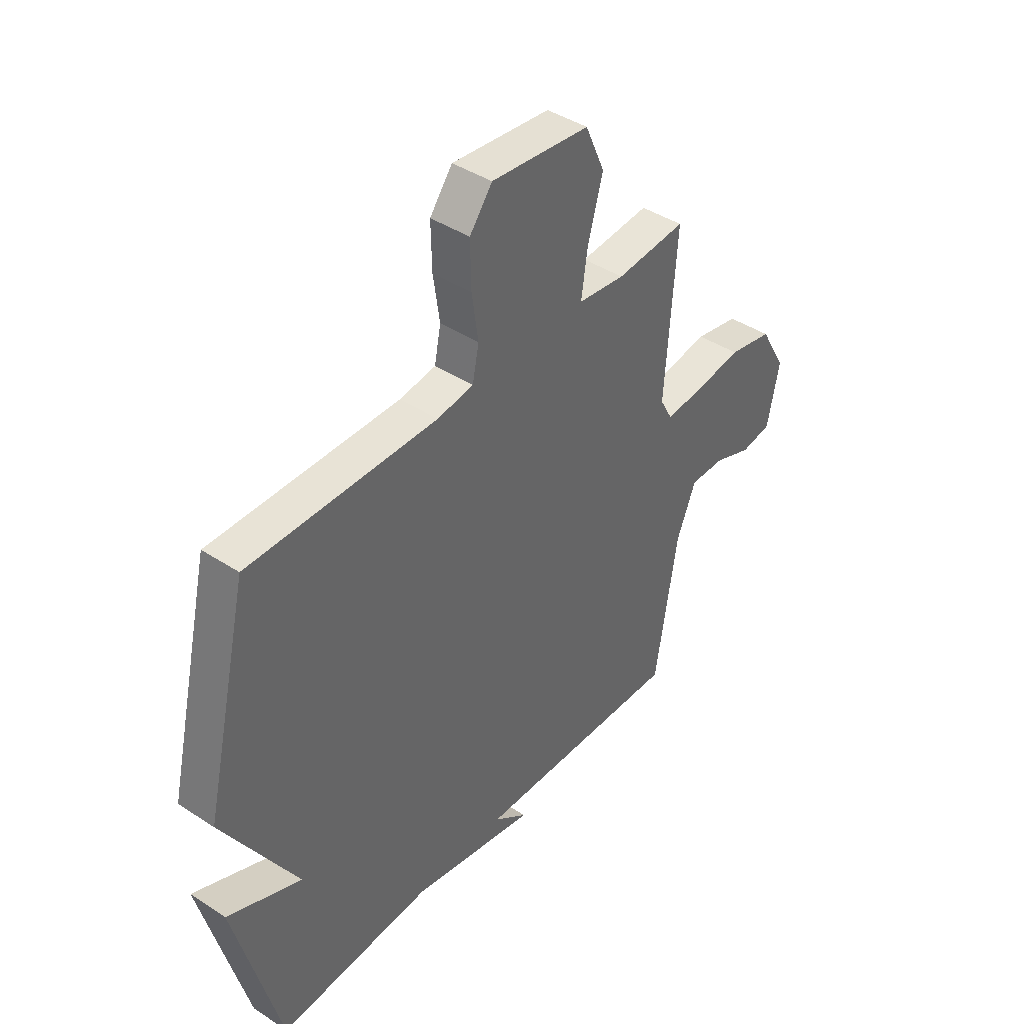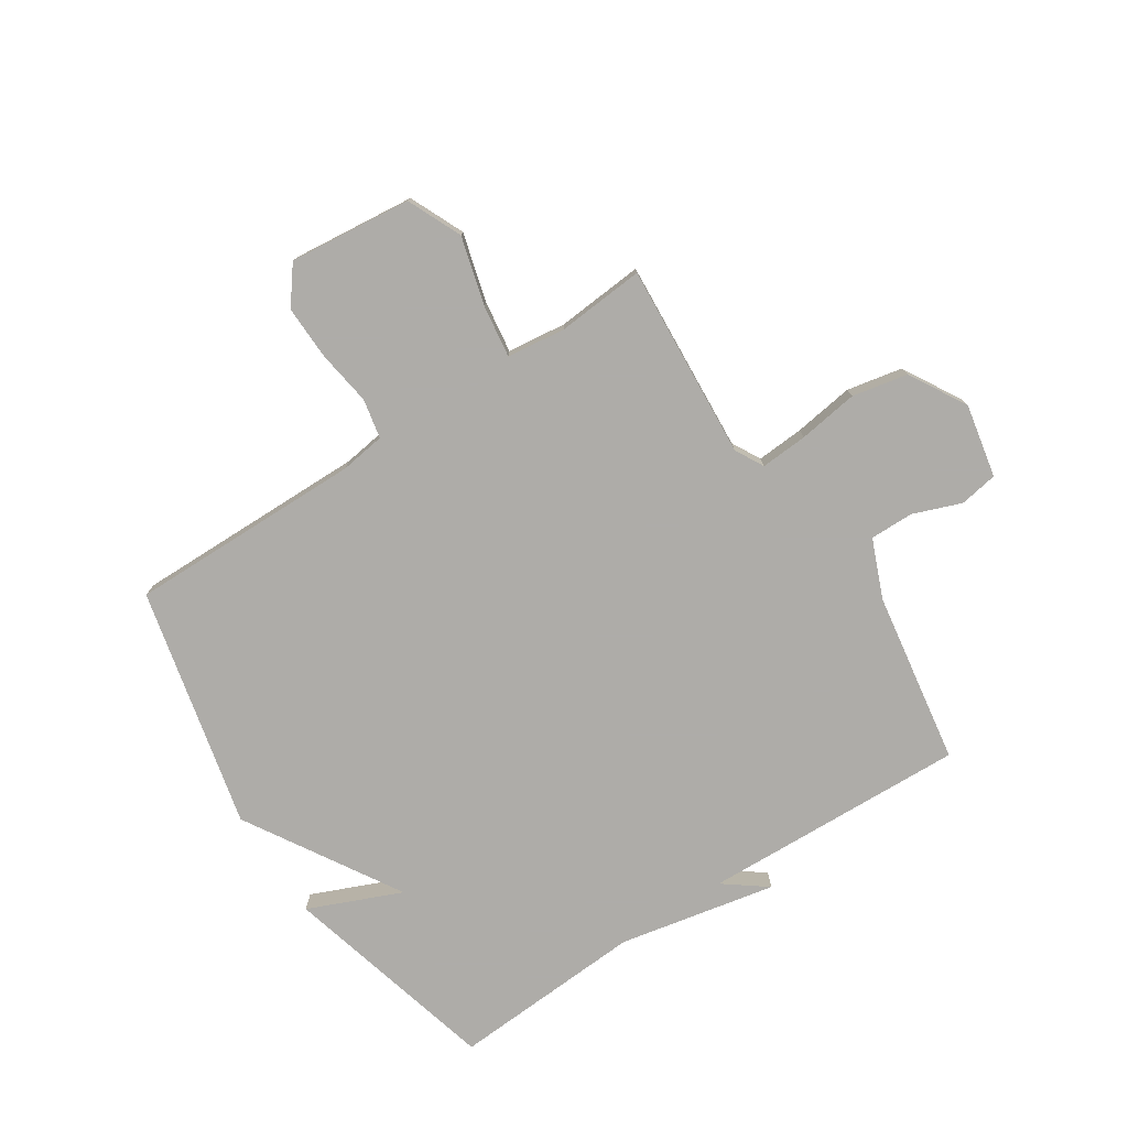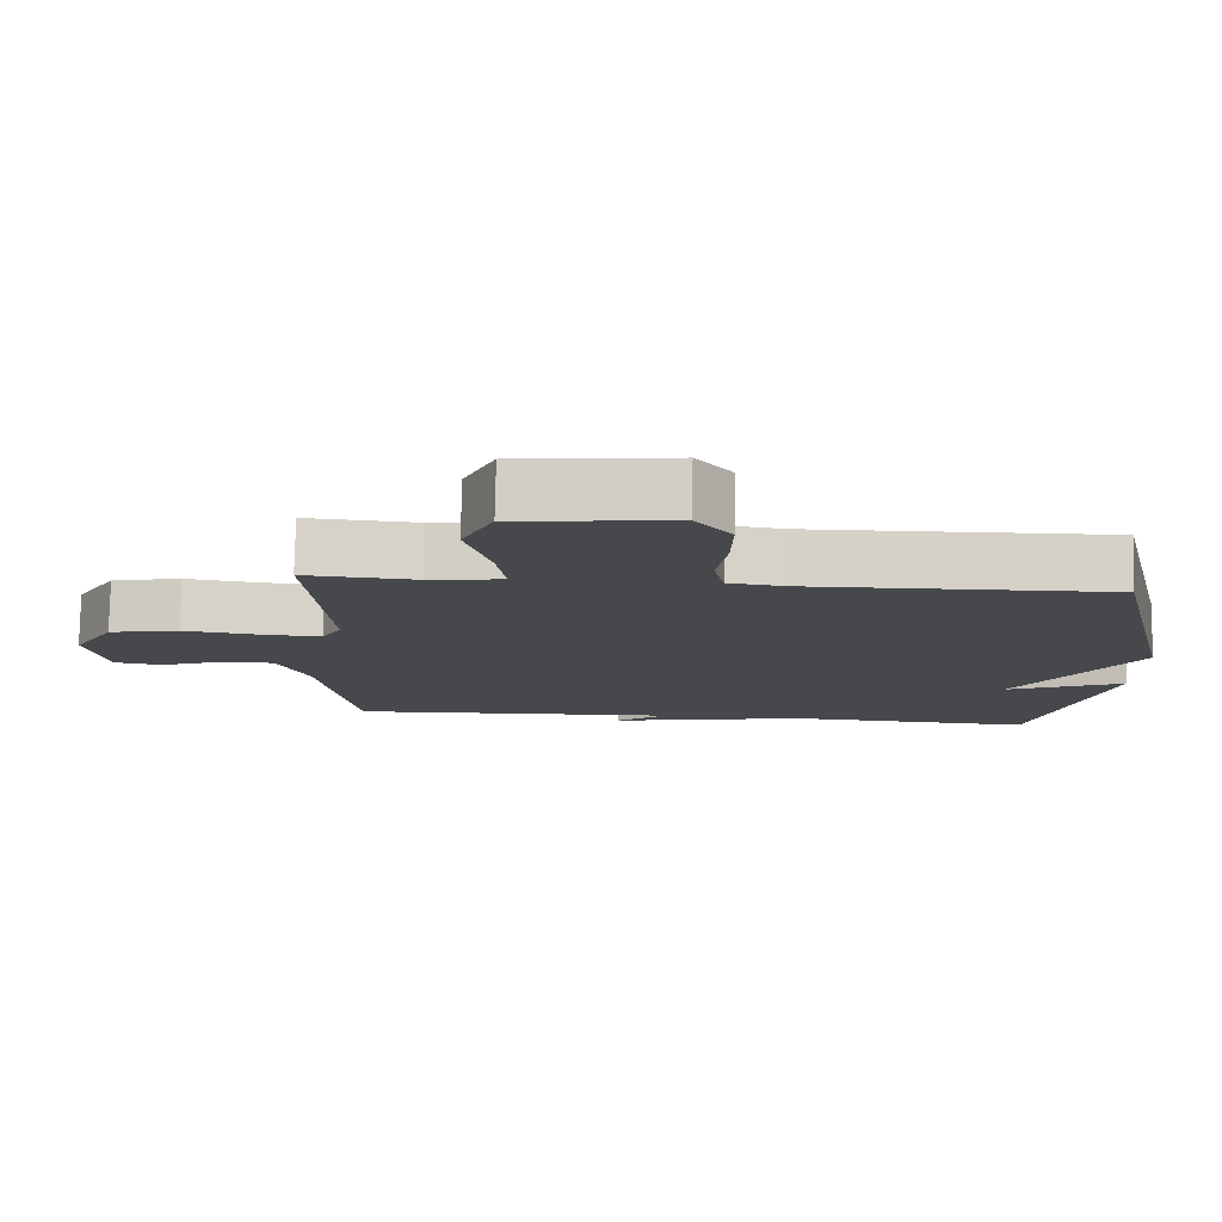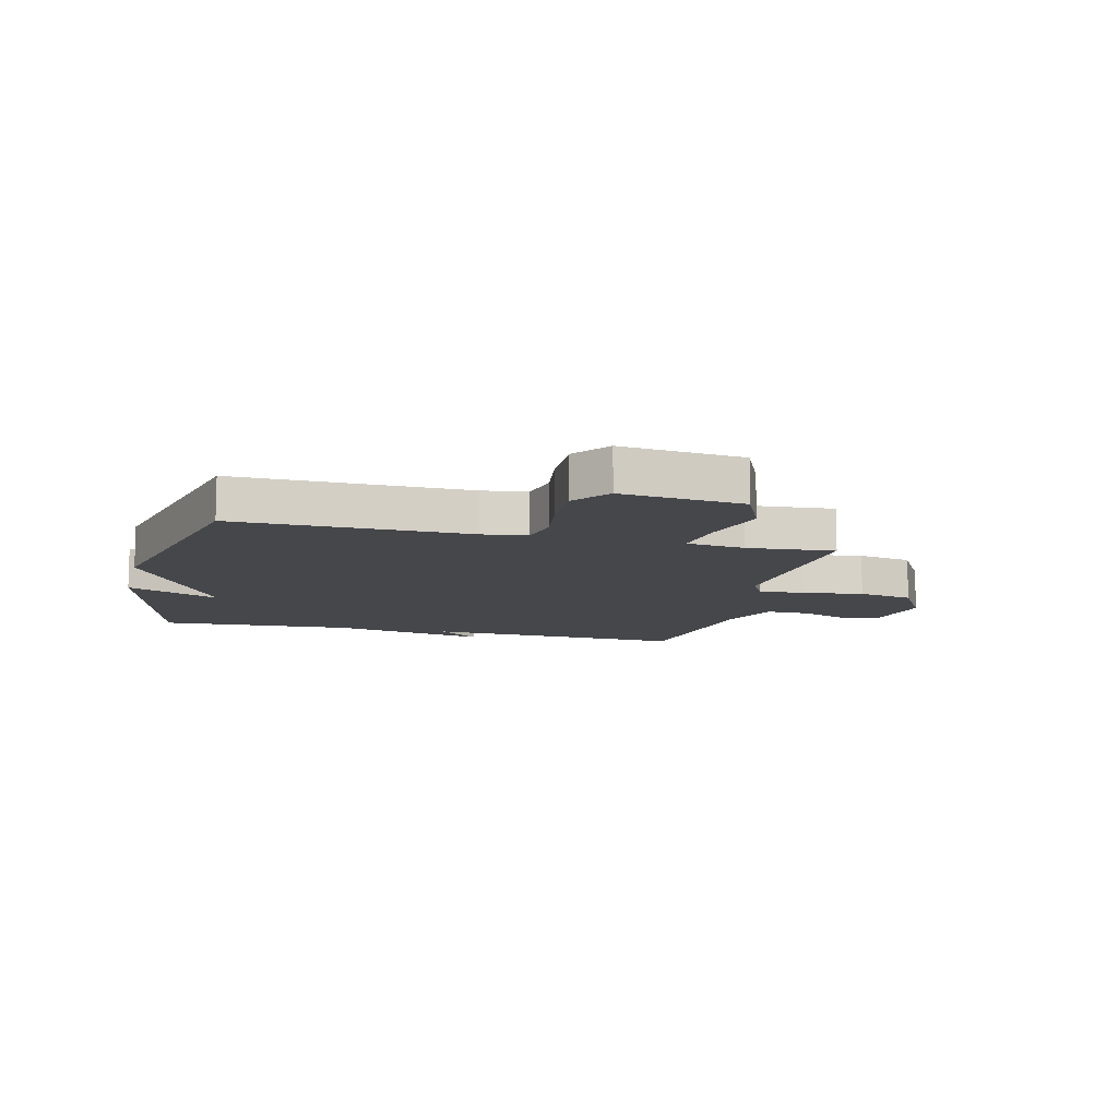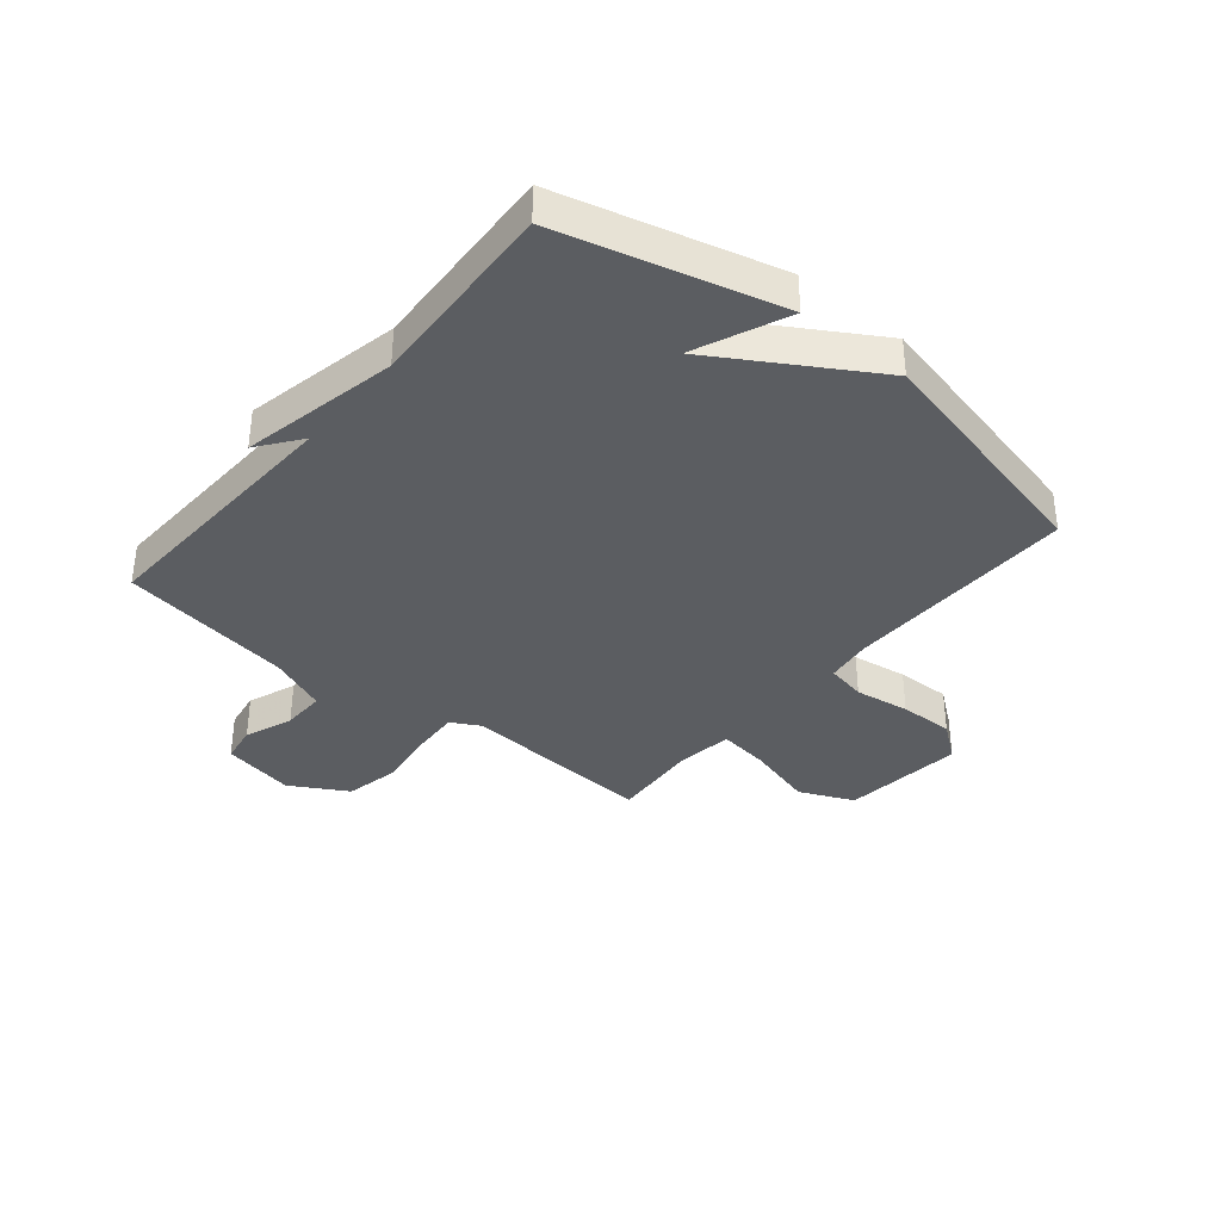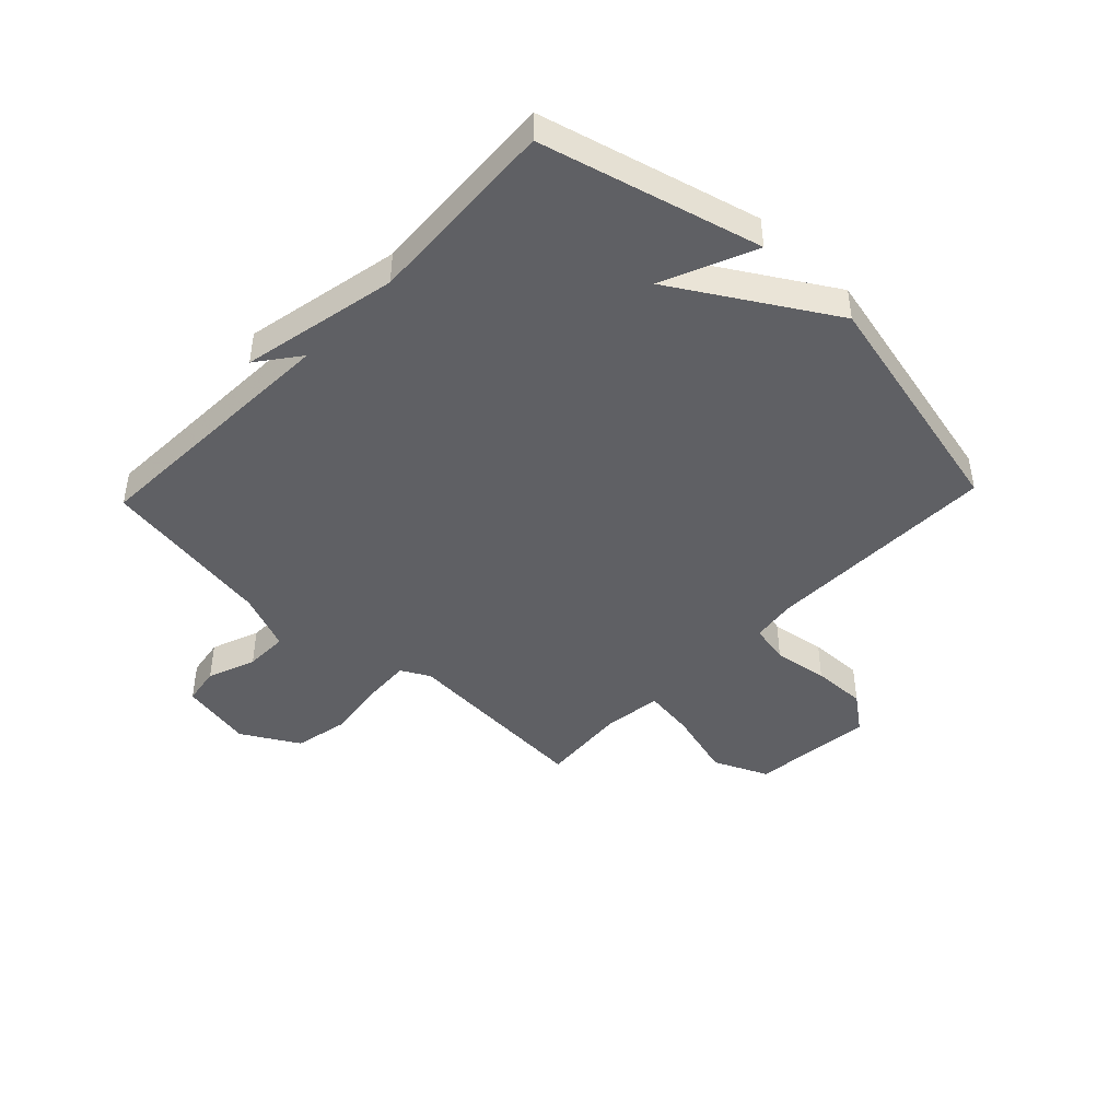
<metadata>
{"format":"obj","ext":"obj","renderer":"f3d","projection":"perspective","resolution":1024,"background":"white","views":[{"elev":42.0,"azim":-51.8,"up":"+Z"},{"elev":-77.0,"azim":33.3,"up":"+Y"},{"elev":78.7,"azim":-178.8,"up":"+Z"},{"elev":-10.8,"azim":-13.8,"up":"+Y"},{"elev":-36.1,"azim":-129.6,"up":"+Y"},{"elev":-44.3,"azim":-133.6,"up":"+Y"}]}
</metadata>
<code>
v -0.5 0.07 -0.5
v -0.598 0.07 -0.12
v -0.436 0.07 -0.189
v -0.598 0.07 0.08
v -0.5 0.07 0.5
v -0.091 0.07 0.494
v -0.012 0.07 0.505
v 0.002 0.07 0.574
v -0.012 0.07 0.67
v -0.014 0.07 0.765
v 0.035 0.07 0.829
v 0.249 0.07 0.806
v 0.291 0.07 0.711
v 0.258 0.07 0.592
v 0.245 0.07 0.501
v 0.347 0.07 0.488
v 0.5 0.07 0.5
v 0.476 0.07 0.159
v 0.503 0.07 0.109
v 0.585 0.07 0.114
v 0.69 0.07 0.129
v 0.787 0.07 0.109
v 0.844 0.07 0.009
v 0.818 0.07 -0.119
v 0.751 0.07 -0.13
v 0.667 0.07 -0.098
v 0.591 0.07 -0.097
v 0.549 0.07 -0.199
v 0.5 0.07 -0.5
v 0.038 0.07 -0.481
v 0.112 0.07 -0.537
v -0.162 0.07 -0.481
v -0.5 0 -0.5
v -0.598 0 -0.12
v -0.436 0 -0.189
v -0.598 0 0.08
v -0.5 0 0.5
v -0.091 0 0.494
v -0.012 0 0.505
v 0.002 0 0.574
v -0.012 0 0.67
v -0.014 0 0.765
v 0.035 0 0.829
v 0.249 0 0.806
v 0.291 0 0.711
v 0.258 0 0.592
v 0.245 0 0.501
v 0.347 0 0.488
v 0.5 0 0.5
v 0.476 0 0.159
v 0.503 0 0.109
v 0.585 0 0.114
v 0.69 0 0.129
v 0.787 0 0.109
v 0.844 0 0.009
v 0.818 0 -0.119
v 0.751 0 -0.13
v 0.667 0 -0.098
v 0.591 0 -0.097
v 0.549 0 -0.199
v 0.5 0 -0.5
v 0.038 0 -0.481
v 0.112 0 -0.537
v -0.162 0 -0.481
f 30 31 32
f 28 29 30
f 27 28 30 32
f 24 25 26
f 23 24 26
f 22 23 26
f 21 22 26
f 20 21 26
f 19 20 26 27
f 27 32 1
f 19 27 1
f 18 19 1
f 12 13 14
f 11 12 14
f 10 11 14
f 9 10 14
f 8 9 14
f 7 8 14 15
f 6 7 15 16
f 3 4 5 6
f 1 2 3
f 18 1 3
f 17 18 3
f 16 17 3
f 3 6 16
f 64 63 62
f 62 61 60
f 64 62 60 59
f 58 57 56
f 58 56 55
f 58 55 54
f 58 54 53
f 58 53 52
f 59 58 52 51
f 33 64 59
f 33 59 51
f 33 51 50
f 46 45 44
f 46 44 43
f 46 43 42
f 46 42 41
f 46 41 40
f 47 46 40 39
f 48 47 39 38
f 38 37 36 35
f 35 34 33
f 35 33 50
f 35 50 49
f 35 49 48
f 48 38 35
f 1 33 34 2
f 2 34 35 3
f 3 35 36 4
f 4 36 37 5
f 5 37 38 6
f 6 38 39 7
f 7 39 40 8
f 8 40 41 9
f 9 41 42 10
f 10 42 43 11
f 11 43 44 12
f 12 44 45 13
f 13 45 46 14
f 14 46 47 15
f 15 47 48 16
f 16 48 49 17
f 17 49 50 18
f 18 50 51 19
f 19 51 52 20
f 20 52 53 21
f 21 53 54 22
f 22 54 55 23
f 23 55 56 24
f 24 56 57 25
f 25 57 58 26
f 26 58 59 27
f 27 59 60 28
f 28 60 61 29
f 29 61 62 30
f 30 62 63 31
f 31 63 64 32
f 32 64 33 1

</code>
